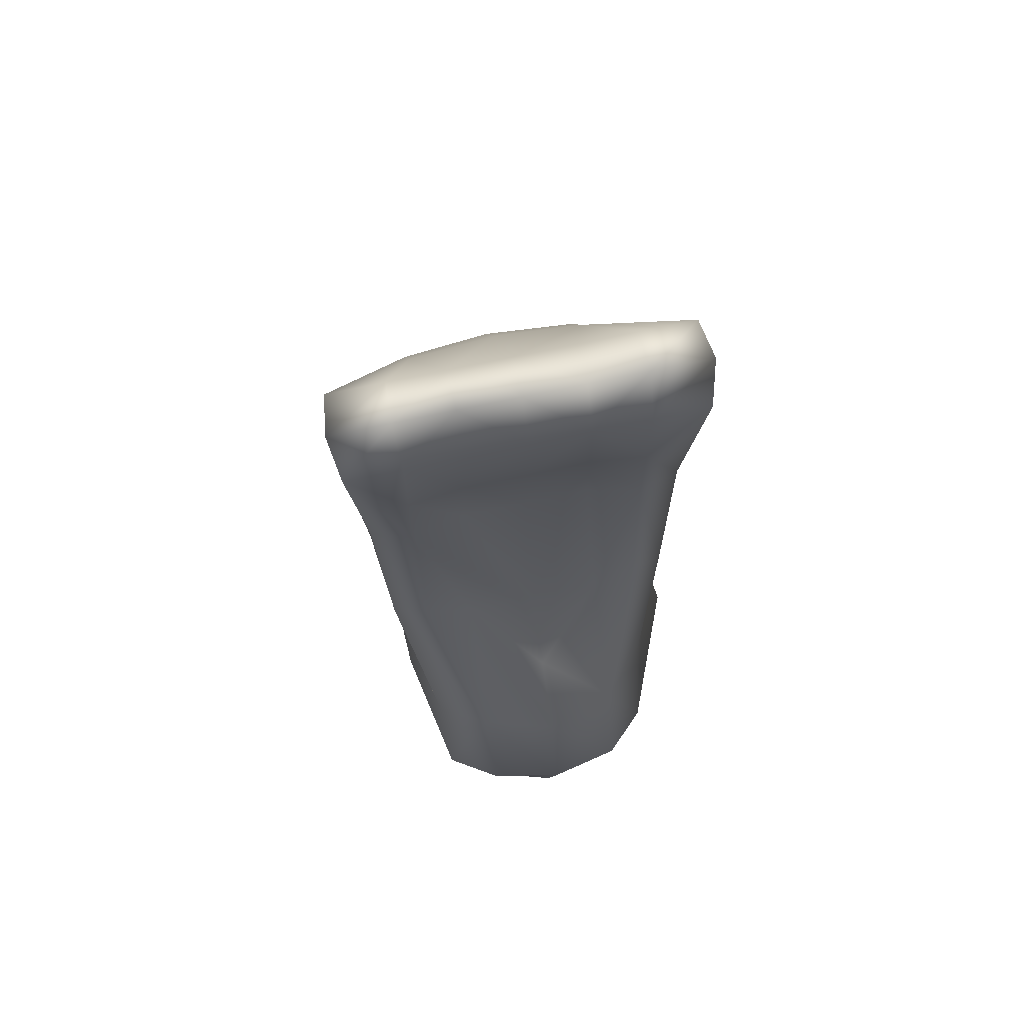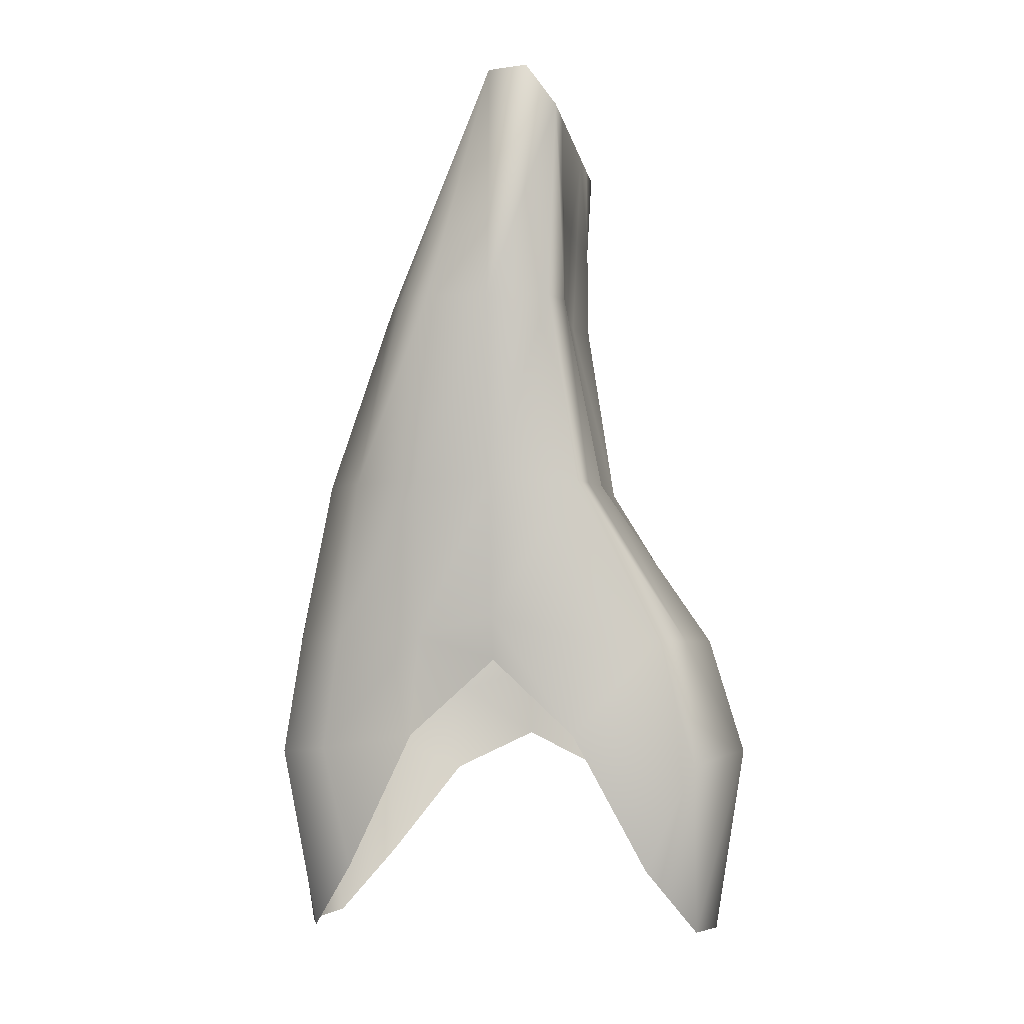
<metadata>
{"format":"obj","ext":"obj","renderer":"f3d","projection":"perspective","resolution":1024,"background":"white","views":[{"elev":72.0,"azim":167.8,"up":"+Y"},{"elev":-3.9,"azim":98.6,"up":"+Y"}]}
</metadata>
<code>
o D41N_NUC
v -2.697 -16.66 0.1553
v -3.164 -16.66 0.1553
v -3.376 -17.73 0.7381
v -2.697 -16.66 0.1553
v -3.376 -17.73 0.7381
v -2.697 -17.73 0.7898
v -2.697 -16.66 0.1553
v -2.697 -16.64 -0.16
v -3.164 -16.64 -0.16
v -2.697 -16.66 0.1553
v -3.164 -16.64 -0.16
v -3.164 -16.66 0.1553
v -2.697 -16.96 -0.3967
v -2.23 -16.96 -0.3967
v -2.214 -17.74 -0.357
v -2.697 -16.96 -0.3967
v -2.214 -17.74 -0.357
v -2.697 -17.74 -0.3607
v -2.697 -16.96 -0.3967
v -2.697 -16.64 -0.16
v -2.23 -16.64 -0.16
v -2.697 -16.96 -0.3967
v -2.23 -16.64 -0.16
v -2.23 -16.96 -0.3967
v -4.086 -16.64 -0.16
v -3.62 -16.64 -0.16
v -3.6 -16.96 -0.3967
v -4.086 -16.64 -0.16
v -3.6 -16.96 -0.3967
v -4.036 -16.96 -0.3967
v -1.308 -16.64 -0.16
v -1.774 -16.64 -0.16
v -1.794 -16.66 0.1553
v -1.308 -16.64 -0.16
v -1.794 -16.66 0.1553
v -1.357 -16.66 0.1553
v -4.036 -16.66 0.1553
v -3.6 -16.66 0.1553
v -3.62 -16.64 -0.16
v -4.036 -16.66 0.1553
v -3.62 -16.64 -0.16
v -4.086 -16.64 -0.16
v -4.036 -16.66 0.1553
v -3.376 -17.73 0.7381
v -3.6 -16.66 0.1553
v -1.357 -16.96 -0.3967
v -1.794 -16.96 -0.3967
v -1.774 -16.64 -0.16
v -1.357 -16.96 -0.3967
v -1.774 -16.64 -0.16
v -1.308 -16.64 -0.16
v -1.357 -16.96 -0.3967
v -1.79 -17.74 -0.405
v -1.794 -16.96 -0.3967
v -2.23 -16.66 0.1553
v -2.23 -16.64 -0.16
v -2.697 -16.64 -0.16
v -2.23 -16.66 0.1553
v -2.697 -16.64 -0.16
v -2.697 -16.66 0.1553
v -2.23 -16.66 0.1553
v -1.794 -16.66 0.1553
v -1.774 -16.64 -0.16
v -2.23 -16.66 0.1553
v -1.774 -16.64 -0.16
v -2.23 -16.64 -0.16
v -2.23 -16.66 0.1553
v -2.017 -17.73 0.7381
v -1.794 -16.66 0.1553
v -3.164 -16.96 -0.3967
v -3.164 -16.64 -0.16
v -2.697 -16.64 -0.16
v -3.164 -16.96 -0.3967
v -2.697 -16.64 -0.16
v -2.697 -16.96 -0.3967
v -3.164 -16.96 -0.3967
v -3.6 -16.96 -0.3967
v -3.62 -16.64 -0.16
v -3.164 -16.96 -0.3967
v -3.62 -16.64 -0.16
v -3.164 -16.64 -0.16
v -3.164 -16.96 -0.3967
v -3.18 -17.74 -0.357
v -3.603 -17.74 -0.405
v -3.164 -16.96 -0.3967
v -3.603 -17.74 -0.405
v -3.6 -16.96 -0.3967
v -3.164 -16.64 -0.16
v -3.62 -16.64 -0.16
v -3.6 -16.66 0.1553
v -3.164 -16.64 -0.16
v -3.6 -16.66 0.1553
v -3.164 -16.66 0.1553
v -2.23 -16.64 -0.16
v -1.774 -16.64 -0.16
v -1.794 -16.96 -0.3967
v -2.23 -16.64 -0.16
v -1.794 -16.96 -0.3967
v -2.23 -16.96 -0.3967
v -3.6 -16.96 -0.3967
v -3.603 -17.74 -0.405
v -4.036 -16.96 -0.3967
v -3.6 -16.66 0.1553
v -3.376 -17.73 0.7381
v -3.164 -16.66 0.1553
v -1.794 -16.96 -0.3967
v -1.79 -17.74 -0.405
v -2.214 -17.74 -0.357
v -1.794 -16.96 -0.3967
v -2.214 -17.74 -0.357
v -2.23 -16.96 -0.3967
v -1.794 -16.66 0.1553
v -2.017 -17.73 0.7381
v -1.357 -16.66 0.1553
v -2.697 -17.73 0.7898
v -2.017 -17.73 0.7381
v -2.23 -16.66 0.1553
v -2.697 -17.73 0.7898
v -2.23 -16.66 0.1553
v -2.697 -16.66 0.1553
v -2.697 -17.74 -0.3607
v -3.18 -17.74 -0.357
v -3.164 -16.96 -0.3967
v -2.697 -17.74 -0.3607
v -3.164 -16.96 -0.3967
v -2.697 -16.96 -0.3967
v -2.697 -18.51 1.151
v -2.697 -20.03 1.723
v -2.03 -20.03 1.619
v -2.697 -18.51 1.151
v -2.03 -20.03 1.619
v -2.019 -18.51 1.093
v -2.697 -18.51 1.151
v -3.374 -18.51 1.093
v -3.364 -20.03 1.619
v -2.697 -18.51 1.151
v -3.364 -20.03 1.619
v -2.697 -20.03 1.723
v -2.697 -18.51 1.151
v -2.697 -17.73 0.7898
v -3.376 -17.73 0.7381
v -2.697 -18.51 1.151
v -3.376 -17.73 0.7381
v -3.374 -18.51 1.093
v -2.697 -21.34 2.054
v -2.697 -20.03 1.723
v -3.364 -20.03 1.619
v -2.697 -21.34 2.054
v -3.364 -20.03 1.619
v -3.327 -21.34 1.884
v -2.697 -21.34 2.054
v -2.067 -21.34 1.884
v -2.03 -20.03 1.619
v -2.697 -21.34 2.054
v -2.03 -20.03 1.619
v -2.697 -20.03 1.723
v -2.019 -18.51 1.093
v -2.017 -17.73 0.7381
v -2.697 -17.73 0.7898
v -2.019 -18.51 1.093
v -2.697 -17.73 0.7898
v -2.697 -18.51 1.151
v -3.583 -23.25 1.398
v -3.175 -23.74 1.781
v -3.746 -22.23 1.502
v -3.583 -23.25 -1.066
v -3.83 -22.5 -0.5004
v -3.979 -21.78 -0.4577
v -3.583 -23.25 -1.066
v -3.979 -21.78 -0.4577
v -3.596 -22.36 -1.398
v -3.905 -22.18 0.166
v -3.83 -22.5 0.8324
v -3.979 -21.78 0.7897
v -3.905 -22.18 0.166
v -3.979 -21.78 0.7897
v -3.88 -21.6 0.166
v -3.891 -21.13 0.166
v -3.88 -21.6 0.166
v -3.979 -21.78 0.7897
v -3.891 -21.13 0.166
v -3.979 -21.78 0.7897
v -3.853 -21.29 0.7881
v -3.811 -21.29 -0.4561
v -3.612 -21.34 -1.028
v -3.596 -22.36 -1.398
v -3.811 -21.29 -0.4561
v -3.596 -22.36 -1.398
v -3.979 -21.78 -0.4577
v -3.811 -21.29 -0.4561
v -3.979 -21.78 -0.4577
v -3.88 -21.6 0.166
v -3.811 -21.29 -0.4561
v -3.88 -21.6 0.166
v -3.891 -21.13 0.166
v -3.746 -22.23 1.502
v -3.979 -21.78 0.7897
v -3.83 -22.5 0.8324
v -3.746 -22.23 1.502
v -3.83 -22.5 0.8324
v -3.583 -23.25 1.398
v -3.88 -21.6 0.166
v -3.979 -21.78 -0.4577
v -3.83 -22.5 -0.5004
v -3.88 -21.6 0.166
v -3.83 -22.5 -0.5004
v -3.905 -22.18 0.166
v -3.979 -21.78 0.7897
v -3.746 -22.23 1.502
v -3.717 -21.34 1.489
v -3.979 -21.78 0.7897
v -3.717 -21.34 1.489
v -3.853 -21.29 0.7881
v -4.028 -18.51 0.166
v -3.999 -18.51 0.6934
v -4.036 -16.66 0.1553
v -4.028 -18.51 0.166
v -4.036 -16.66 0.1553
v -4.086 -16.64 -0.16
v -4.028 -18.51 0.166
v -4.007 -20.03 0.166
v -3.986 -20.03 0.826
v -4.028 -18.51 0.166
v -3.986 -20.03 0.826
v -3.999 -18.51 0.6934
v -4.028 -18.51 0.166
v -3.925 -18.51 -0.3172
v -3.84 -20.03 -0.5464
v -4.028 -18.51 0.166
v -3.84 -20.03 -0.5464
v -4.007 -20.03 0.166
v -3.717 -21.34 1.489
v -3.327 -21.34 1.884
v -3.364 -20.03 1.619
v -3.717 -21.34 1.489
v -3.364 -20.03 1.619
v -3.817 -20.03 1.3
v -3.612 -21.34 -1.028
v -3.811 -21.29 -0.4561
v -3.84 -20.03 -0.5464
v -3.891 -21.13 0.166
v -3.853 -21.29 0.7881
v -3.986 -20.03 0.826
v -3.891 -21.13 0.166
v -3.986 -20.03 0.826
v -4.007 -20.03 0.166
v -3.999 -18.51 0.6934
v -3.894 -18.51 0.9042
v -4.036 -16.66 0.1553
v -3.817 -20.03 1.3
v -3.986 -20.03 0.826
v -3.853 -21.29 0.7881
v -3.817 -20.03 1.3
v -3.853 -21.29 0.7881
v -3.717 -21.34 1.489
v -3.84 -20.03 -0.5464
v -3.59 -20.03 -0.6093
v -3.272 -21.34 -1.384
v -3.84 -20.03 -0.5464
v -3.272 -21.34 -1.384
v -3.612 -21.34 -1.028
v -4.007 -20.03 0.166
v -3.84 -20.03 -0.5464
v -3.811 -21.29 -0.4561
v -4.007 -20.03 0.166
v -3.811 -21.29 -0.4561
v -3.891 -21.13 0.166
v -3.986 -20.03 0.826
v -3.817 -20.03 1.3
v -3.894 -18.51 0.9042
v -3.986 -20.03 0.826
v -3.894 -18.51 0.9042
v -3.999 -18.51 0.6934
v -4.086 -16.64 -0.16
v -4.036 -16.96 -0.3967
v -3.925 -18.51 -0.3172
v -4.086 -16.64 -0.16
v -3.925 -18.51 -0.3172
v -4.028 -18.51 0.166
v -3.607 -18.51 -0.4134
v -3.59 -20.03 -0.6093
v -3.84 -20.03 -0.5464
v -3.607 -18.51 -0.4134
v -3.84 -20.03 -0.5464
v -3.925 -18.51 -0.3172
v -3.364 -20.03 1.619
v -3.374 -18.51 1.093
v -3.894 -18.51 0.9042
v -3.364 -20.03 1.619
v -3.894 -18.51 0.9042
v -3.817 -20.03 1.3
v -3.234 -20.03 -0.6797
v -3.272 -21.34 -1.384
v -3.59 -20.03 -0.6093
v -3.925 -18.51 -0.3172
v -4.036 -16.96 -0.3967
v -3.603 -17.74 -0.405
v -3.925 -18.51 -0.3172
v -3.603 -17.74 -0.405
v -3.607 -18.51 -0.4134
v -3.59 -20.03 -0.6093
v -3.607 -18.51 -0.4134
v -3.234 -20.03 -0.6797
v -3.376 -17.73 0.7381
v -4.036 -16.66 0.1553
v -3.894 -18.51 0.9042
v -3.376 -17.73 0.7381
v -3.894 -18.51 0.9042
v -3.374 -18.51 1.093
v -2.697 -18.51 -0.3247
v -2.697 -17.74 -0.3607
v -2.214 -17.74 -0.357
v -2.697 -18.51 -0.3247
v -2.214 -17.74 -0.357
v -2.198 -18.51 -0.3174
v -2.697 -21.34 -1.553
v -2.697 -20.68 -1.106
v -2.16 -20.03 -0.6797
v -2.697 -21.34 -1.553
v -2.16 -20.03 -0.6797
v -2.122 -21.34 -1.384
v -2.697 -20.19 -0.6431
v -3.196 -18.51 -0.3174
v -2.697 -18.51 -0.3247
v -2.697 -20.19 -0.6431
v -2.697 -20.68 -1.106
v -3.234 -20.03 -0.6797
v -1.787 -18.51 -0.4134
v -2.16 -20.03 -0.6797
v -2.697 -20.19 -0.6431
v -1.787 -18.51 -0.4134
v -2.697 -20.19 -0.6431
v -2.198 -18.51 -0.3174
v -3.607 -18.51 -0.4134
v -3.603 -17.74 -0.405
v -3.18 -17.74 -0.357
v -3.607 -18.51 -0.4134
v -3.18 -17.74 -0.357
v -3.196 -18.51 -0.3174
v -3.196 -18.51 -0.3174
v -2.697 -20.19 -0.6431
v -3.234 -20.03 -0.6797
v -3.196 -18.51 -0.3174
v -3.234 -20.03 -0.6797
v -3.607 -18.51 -0.4134
v -3.196 -18.51 -0.3174
v -3.18 -17.74 -0.357
v -2.697 -17.74 -0.3607
v -3.196 -18.51 -0.3174
v -2.697 -17.74 -0.3607
v -2.697 -18.51 -0.3247
v -2.198 -18.51 -0.3174
v -2.697 -20.19 -0.6431
v -2.697 -18.51 -0.3247
v -2.198 -18.51 -0.3174
v -2.214 -17.74 -0.357
v -1.79 -17.74 -0.405
v -2.198 -18.51 -0.3174
v -1.79 -17.74 -0.405
v -1.787 -18.51 -0.4134
v -3.272 -21.34 -1.384
v -3.234 -20.03 -0.6797
v -2.697 -20.68 -1.106
v -3.272 -21.34 -1.384
v -2.697 -20.68 -1.106
v -2.697 -21.34 -1.553
v -2.16 -20.03 -0.6797
v -2.697 -20.68 -1.106
v -2.697 -20.19 -0.6431
v -2.696 -23.77 -1.593
v -3.175 -23.74 -1.449
v -3.261 -22.27 -1.719
v -2.696 -23.77 -1.593
v -3.261 -22.27 -1.719
v -2.696 -22.27 -1.835
v -2.697 -21.34 -1.553
v -2.696 -22.27 -1.835
v -3.261 -22.27 -1.719
v -2.697 -21.34 -1.553
v -3.261 -22.27 -1.719
v -3.272 -21.34 -1.384
v -3.175 -23.74 -1.449
v -3.596 -22.36 -1.398
v -3.261 -22.27 -1.719
v -2.217 -23.74 -1.449
v -1.757 -22.36 -1.466
v -1.809 -23.2 -1.066
v -2.122 -21.34 -1.384
v -2.132 -22.27 -1.719
v -2.696 -22.27 -1.835
v -2.122 -21.34 -1.384
v -2.696 -22.27 -1.835
v -2.697 -21.34 -1.553
v -3.272 -21.34 -1.384
v -3.261 -22.27 -1.719
v -3.596 -22.36 -1.398
v -3.272 -21.34 -1.384
v -3.596 -22.36 -1.398
v -3.612 -21.34 -1.028
v -3.596 -22.36 -1.398
v -3.175 -23.74 -1.449
v -3.583 -23.25 -1.066
v -2.696 -22.27 -1.835
v -2.132 -22.27 -1.719
v -2.217 -23.74 -1.449
v -2.696 -22.27 -1.835
v -2.217 -23.74 -1.449
v -2.696 -23.77 -1.593
v -1.757 -22.36 -1.466
v -2.132 -22.27 -1.719
v -2.122 -21.34 -1.384
v -1.757 -22.36 -1.466
v -2.122 -21.34 -1.384
v -1.749 -21.34 -1.187
v -2.132 -22.27 -1.719
v -1.757 -22.36 -1.466
v -2.217 -23.74 -1.449
v -1.809 -23.2 1.398
v -1.772 -22.23 1.616
v -2.217 -23.74 1.781
v -1.809 -23.2 -1.066
v -1.757 -22.36 -1.466
v -1.562 -22.1 -0.5004
v -1.663 -21.49 0.166
v -1.537 -21.13 0.166
v -1.652 -21.29 0.7881
v -1.663 -21.49 0.166
v -1.652 -21.29 0.7881
v -1.562 -22.1 0.8324
v -1.749 -21.34 -1.187
v -1.59 -21.29 -0.4561
v -1.562 -22.1 -0.5004
v -1.749 -21.34 -1.187
v -1.562 -22.1 -0.5004
v -1.757 -22.36 -1.466
v -1.562 -22.1 0.8324
v -1.772 -22.23 1.616
v -1.809 -23.2 1.398
v -1.562 -22.1 -0.5004
v -1.59 -21.29 -0.4561
v -1.537 -21.13 0.166
v -1.562 -22.1 -0.5004
v -1.537 -21.13 0.166
v -1.663 -21.49 0.166
v -1.772 -22.23 1.616
v -1.562 -22.1 0.8324
v -1.652 -21.29 0.7881
v -1.772 -22.23 1.616
v -1.652 -21.29 0.7881
v -1.755 -21.34 1.489
v -1.347 -18.51 0.166
v -1.395 -18.51 0.6707
v -1.449 -20.03 0.7729
v -1.347 -18.51 0.166
v -1.449 -20.03 0.7729
v -1.441 -20.03 0.166
v -1.347 -18.51 0.166
v -1.308 -16.64 -0.16
v -1.357 -16.66 0.1553
v -1.347 -18.51 0.166
v -1.357 -16.66 0.1553
v -1.395 -18.51 0.6707
v -1.347 -18.51 0.166
v -1.469 -18.51 -0.3172
v -1.357 -16.96 -0.3967
v -1.347 -18.51 0.166
v -1.357 -16.96 -0.3967
v -1.308 -16.64 -0.16
v -1.755 -21.34 1.489
v -1.618 -20.03 1.3
v -2.03 -20.03 1.619
v -1.755 -21.34 1.489
v -2.03 -20.03 1.619
v -2.067 -21.34 1.884
v -1.755 -21.34 1.489
v -1.652 -21.29 0.7881
v -1.449 -20.03 0.7729
v -1.755 -21.34 1.489
v -1.449 -20.03 0.7729
v -1.618 -20.03 1.3
v -1.537 -21.13 0.166
v -1.59 -21.29 -0.4561
v -1.521 -20.03 -0.5464
v -1.537 -21.13 0.166
v -1.521 -20.03 -0.5464
v -1.441 -20.03 0.166
v -1.395 -18.51 0.6707
v -1.5 -18.51 0.9042
v -1.618 -20.03 1.3
v -1.395 -18.51 0.6707
v -1.618 -20.03 1.3
v -1.449 -20.03 0.7729
v -1.618 -20.03 1.3
v -1.5 -18.51 0.9042
v -2.019 -18.51 1.093
v -1.618 -20.03 1.3
v -2.019 -18.51 1.093
v -2.03 -20.03 1.619
v -1.521 -20.03 -0.5464
v -1.59 -21.29 -0.4561
v -1.749 -21.34 -1.187
v -1.441 -20.03 0.166
v -1.521 -20.03 -0.5464
v -1.469 -18.51 -0.3172
v -1.441 -20.03 0.166
v -1.469 -18.51 -0.3172
v -1.347 -18.51 0.166
v -1.441 -20.03 0.166
v -1.449 -20.03 0.7729
v -1.652 -21.29 0.7881
v -1.441 -20.03 0.166
v -1.652 -21.29 0.7881
v -1.537 -21.13 0.166
v -1.787 -18.51 -0.4134
v -1.79 -17.74 -0.405
v -1.357 -16.96 -0.3967
v -1.787 -18.51 -0.4134
v -1.357 -16.96 -0.3967
v -1.469 -18.51 -0.3172
v -1.357 -16.66 0.1553
v -1.5 -18.51 0.9042
v -1.395 -18.51 0.6707
v -2.019 -18.51 1.093
v -1.5 -18.51 0.9042
v -1.357 -16.66 0.1553
v -2.019 -18.51 1.093
v -1.357 -16.66 0.1553
v -2.017 -17.73 0.7381
v -2.122 -21.34 -1.384
v -1.804 -20.03 -0.6093
v -1.521 -20.03 -0.5464
v -2.122 -21.34 -1.384
v -1.521 -20.03 -0.5464
v -1.749 -21.34 -1.187
v -2.16 -20.03 -0.6797
v -1.787 -18.51 -0.4134
v -1.804 -20.03 -0.6093
v -2.16 -20.03 -0.6797
v -1.804 -20.03 -0.6093
v -2.122 -21.34 -1.384
v -1.804 -20.03 -0.6093
v -1.787 -18.51 -0.4134
v -1.469 -18.51 -0.3172
v -1.804 -20.03 -0.6093
v -1.469 -18.51 -0.3172
v -1.521 -20.03 -0.5464
v -2.696 -23.77 1.925
v -2.696 -22.27 2.167
v -3.261 -22.27 2.051
v -2.696 -23.77 1.925
v -3.261 -22.27 2.051
v -3.175 -23.74 1.781
v -1.755 -21.34 1.489
v -2.067 -21.34 1.884
v -2.132 -22.27 2.051
v -1.755 -21.34 1.489
v -2.132 -22.27 2.051
v -1.772 -22.23 1.616
v -3.717 -21.34 1.489
v -3.746 -22.23 1.502
v -3.261 -22.27 2.051
v -3.717 -21.34 1.489
v -3.261 -22.27 2.051
v -3.327 -21.34 1.884
v -2.697 -21.34 2.054
v -3.327 -21.34 1.884
v -3.261 -22.27 2.051
v -2.697 -21.34 2.054
v -3.261 -22.27 2.051
v -2.696 -22.27 2.167
v -2.217 -23.74 1.781
v -1.772 -22.23 1.616
v -2.132 -22.27 2.051
v -2.217 -23.74 1.781
v -2.132 -22.27 2.051
v -2.696 -22.27 2.167
v -2.217 -23.74 1.781
v -2.696 -22.27 2.167
v -2.696 -23.77 1.925
v -2.696 -22.27 2.167
v -2.132 -22.27 2.051
v -2.067 -21.34 1.884
v -2.696 -22.27 2.167
v -2.067 -21.34 1.884
v -2.697 -21.34 2.054
v -3.261 -22.27 2.051
v -3.746 -22.23 1.502
v -3.175 -23.74 1.781
f 1 2 3
f 4 5 6
f 7 8 9
f 10 11 12
f 13 14 15
f 16 17 18
f 19 20 21
f 22 23 24
f 25 26 27
f 28 29 30
f 31 32 33
f 34 35 36
f 37 38 39
f 40 41 42
f 43 44 45
f 46 47 48
f 49 50 51
f 52 53 54
f 55 56 57
f 58 59 60
f 61 62 63
f 64 65 66
f 67 68 69
f 70 71 72
f 73 74 75
f 76 77 78
f 79 80 81
f 82 83 84
f 85 86 87
f 88 89 90
f 91 92 93
f 94 95 96
f 97 98 99
f 100 101 102
f 103 104 105
f 106 107 108
f 109 110 111
f 112 113 114
f 115 116 117
f 118 119 120
f 121 122 123
f 124 125 126
f 127 128 129
f 130 131 132
f 133 134 135
f 136 137 138
f 139 140 141
f 142 143 144
f 145 146 147
f 148 149 150
f 151 152 153
f 154 155 156
f 157 158 159
f 160 161 162
f 163 164 165
f 166 167 168
f 169 170 171
f 172 173 174
f 175 176 177
f 178 179 180
f 181 182 183
f 184 185 186
f 187 188 189
f 190 191 192
f 193 194 195
f 196 197 198
f 199 200 201
f 202 203 204
f 205 206 207
f 208 209 210
f 211 212 213
f 214 215 216
f 217 218 219
f 220 221 222
f 223 224 225
f 226 227 228
f 229 230 231
f 232 233 234
f 235 236 237
f 238 239 240
f 241 242 243
f 244 245 246
f 247 248 249
f 250 251 252
f 253 254 255
f 256 257 258
f 259 260 261
f 262 263 264
f 265 266 267
f 268 269 270
f 271 272 273
f 274 275 276
f 277 278 279
f 280 281 282
f 283 284 285
f 286 287 288
f 289 290 291
f 292 293 294
f 295 296 297
f 298 299 300
f 301 302 303
f 304 305 306
f 307 308 309
f 310 311 312
f 313 314 315
f 316 317 318
f 319 320 321
f 322 323 324
f 325 326 327
f 328 329 330
f 331 332 333
f 334 335 336
f 337 338 339
f 340 341 342
f 343 344 345
f 346 347 348
f 349 350 351
f 352 353 354
f 355 356 357
f 358 359 360
f 361 362 363
f 364 365 366
f 367 368 369
f 370 371 372
f 373 374 375
f 376 377 378
f 379 380 381
f 382 383 384
f 385 386 387
f 388 389 390
f 391 392 393
f 394 395 396
f 397 398 399
f 400 401 402
f 403 404 405
f 406 407 408
f 409 410 411
f 412 413 414
f 415 416 417
f 418 419 420
f 421 422 423
f 424 425 426
f 427 428 429
f 430 431 432
f 433 434 435
f 436 437 438
f 439 440 441
f 442 443 444
f 445 446 447
f 448 449 450
f 451 452 453
f 454 455 456
f 457 458 459
f 460 461 462
f 463 464 465
f 466 467 468
f 469 470 471
f 472 473 474
f 475 476 477
f 478 479 480
f 481 482 483
f 484 485 486
f 487 488 489
f 490 491 492
f 493 494 495
f 496 497 498
f 499 500 501
f 502 503 504
f 505 506 507
f 508 509 510
f 511 512 513
f 514 515 516
f 517 518 519
f 520 521 522
f 523 524 525
f 526 527 528
f 529 530 531
f 532 533 534
f 535 536 537
f 538 539 540
f 541 542 543
f 544 545 546
f 547 548 549
f 550 551 552
f 553 554 555
f 556 557 558
f 559 560 561
f 562 563 564
f 565 566 567
f 568 569 570
f 571 572 573
f 574 575 576
f 577 578 579
f 580 581 582
f 583 584 585
f 586 587 588

</code>
